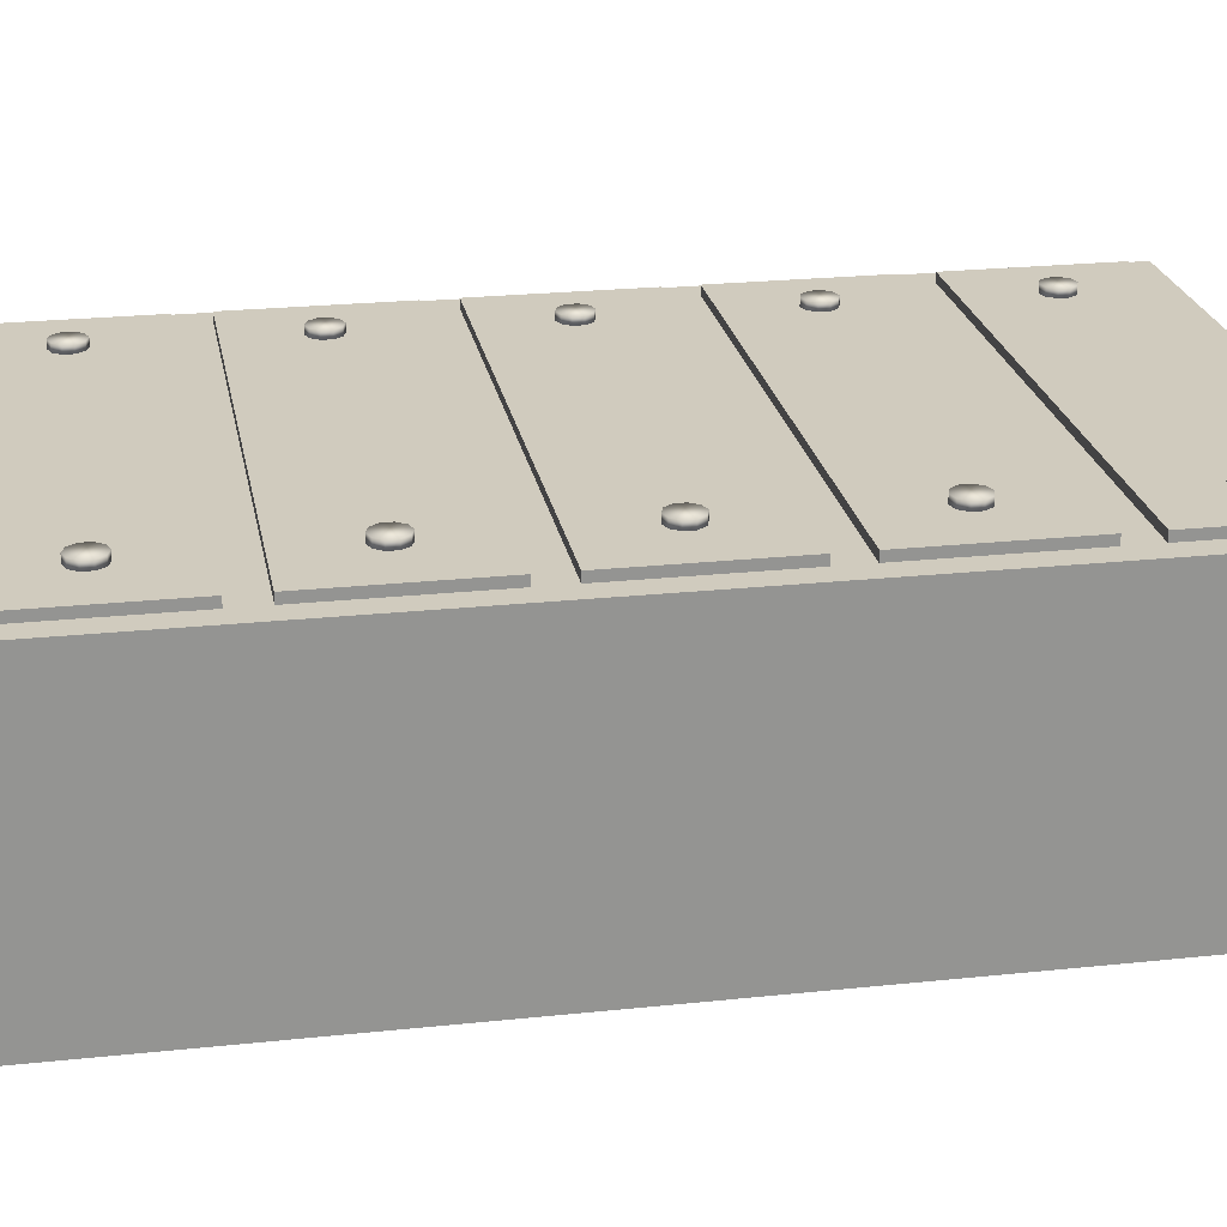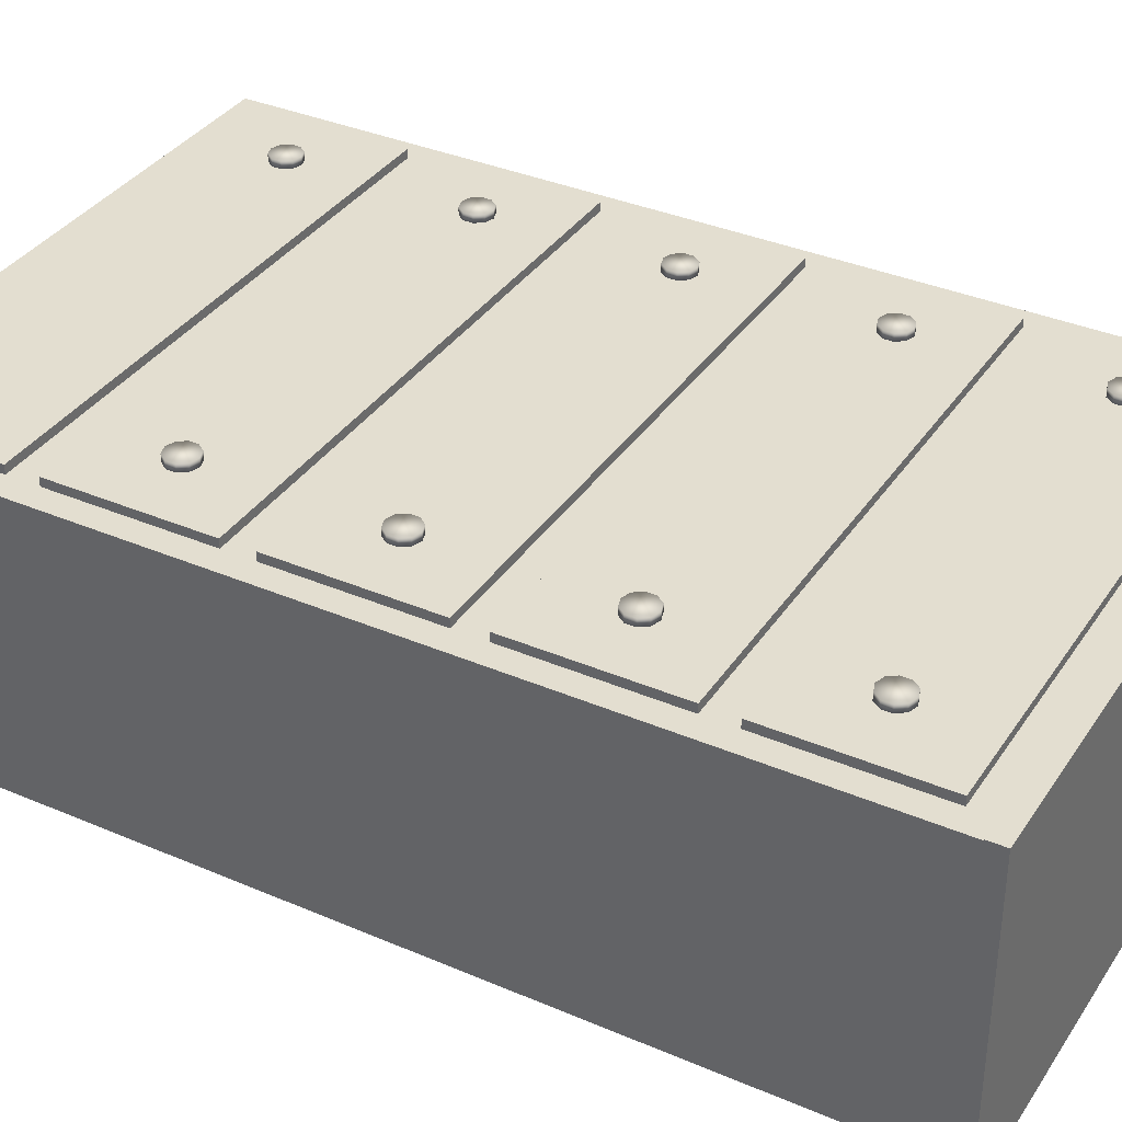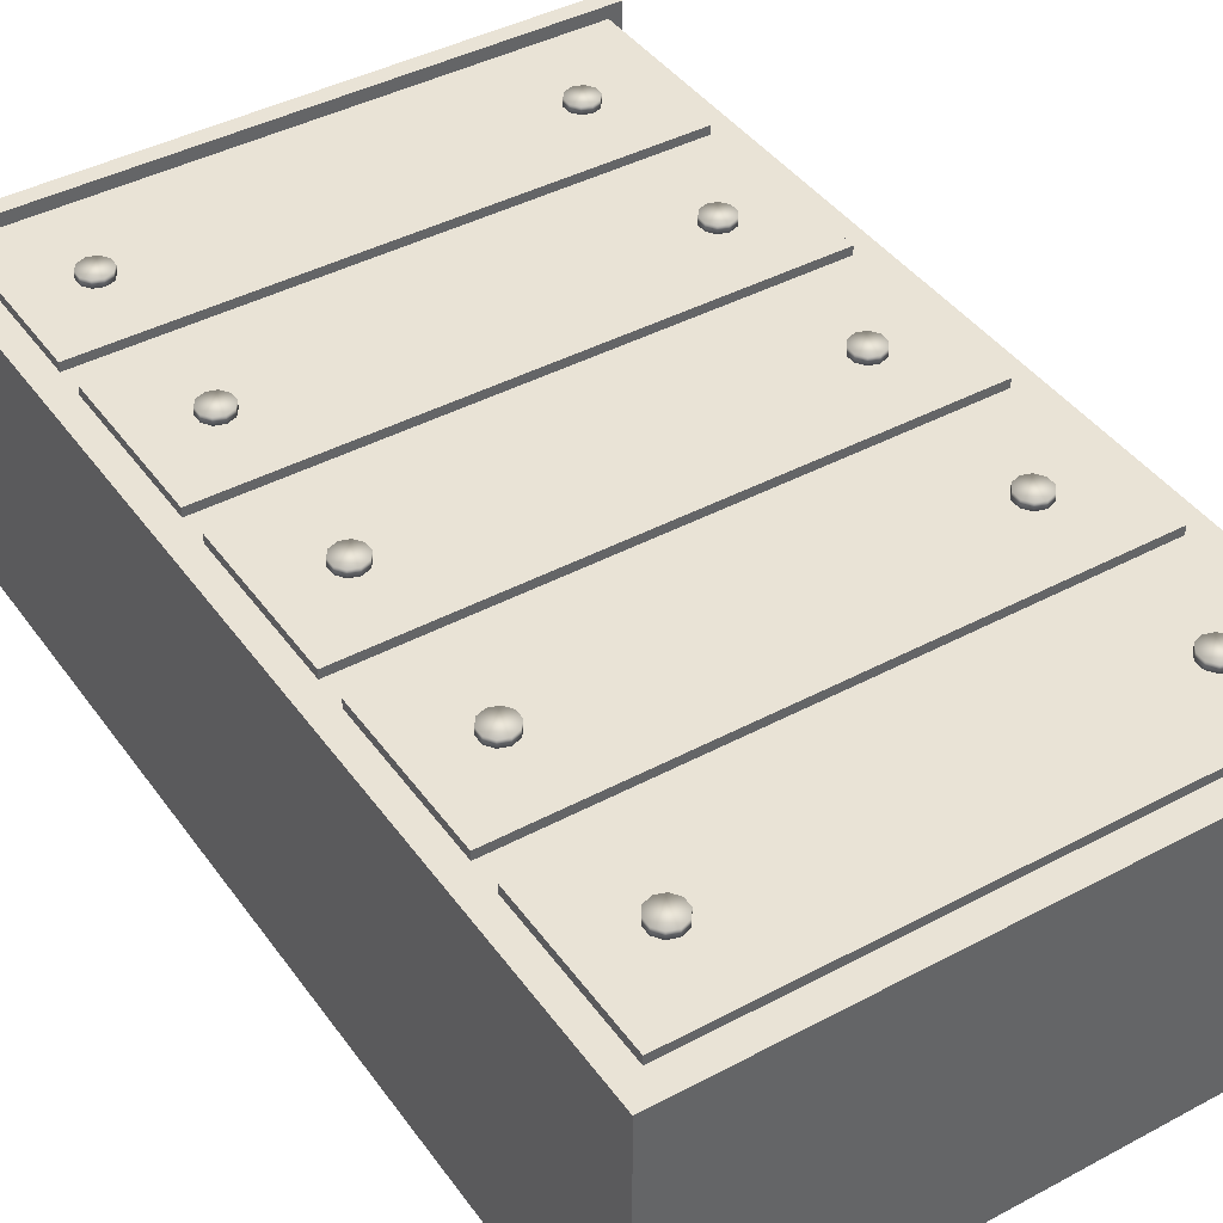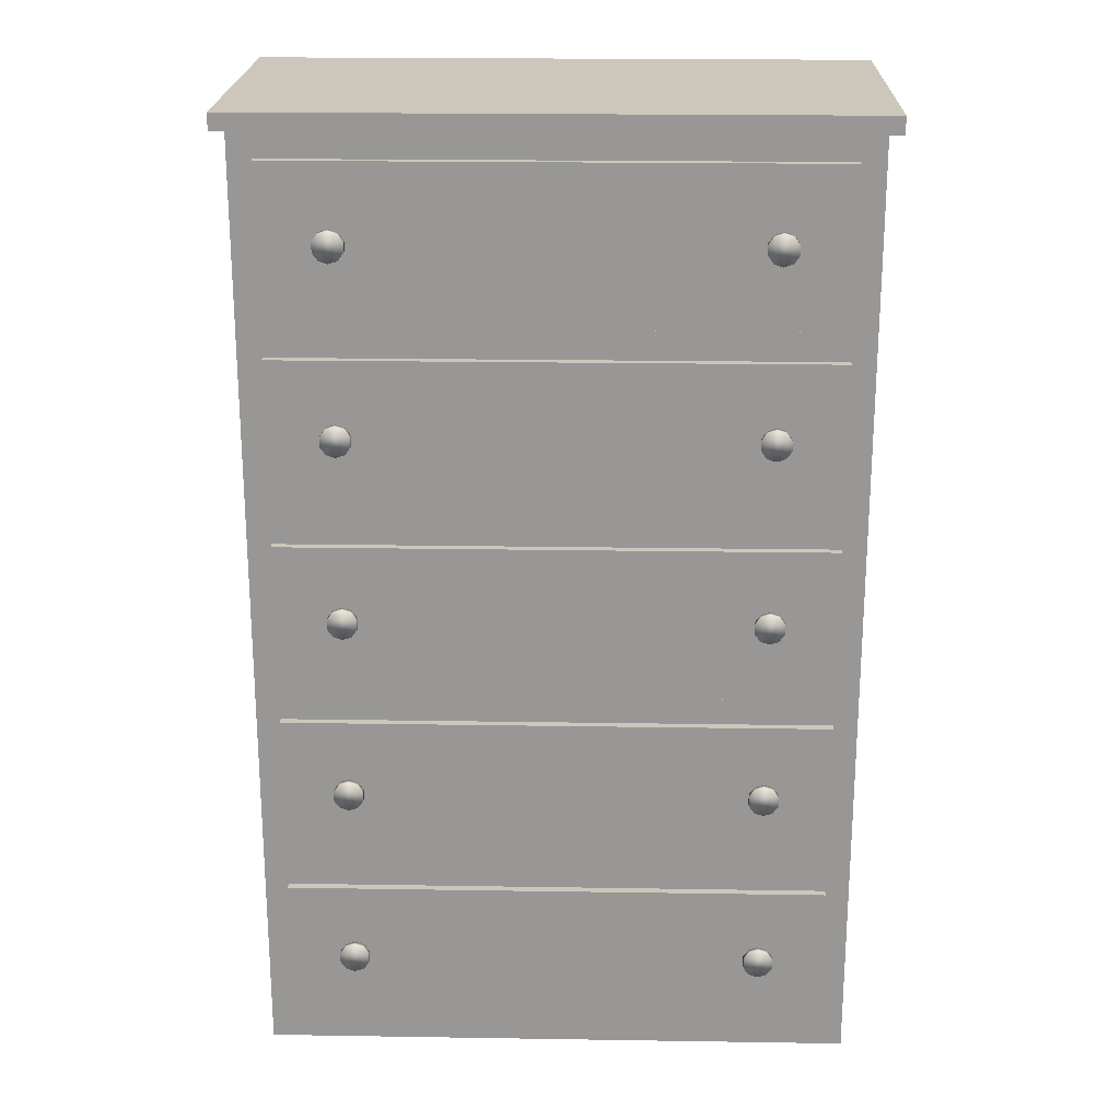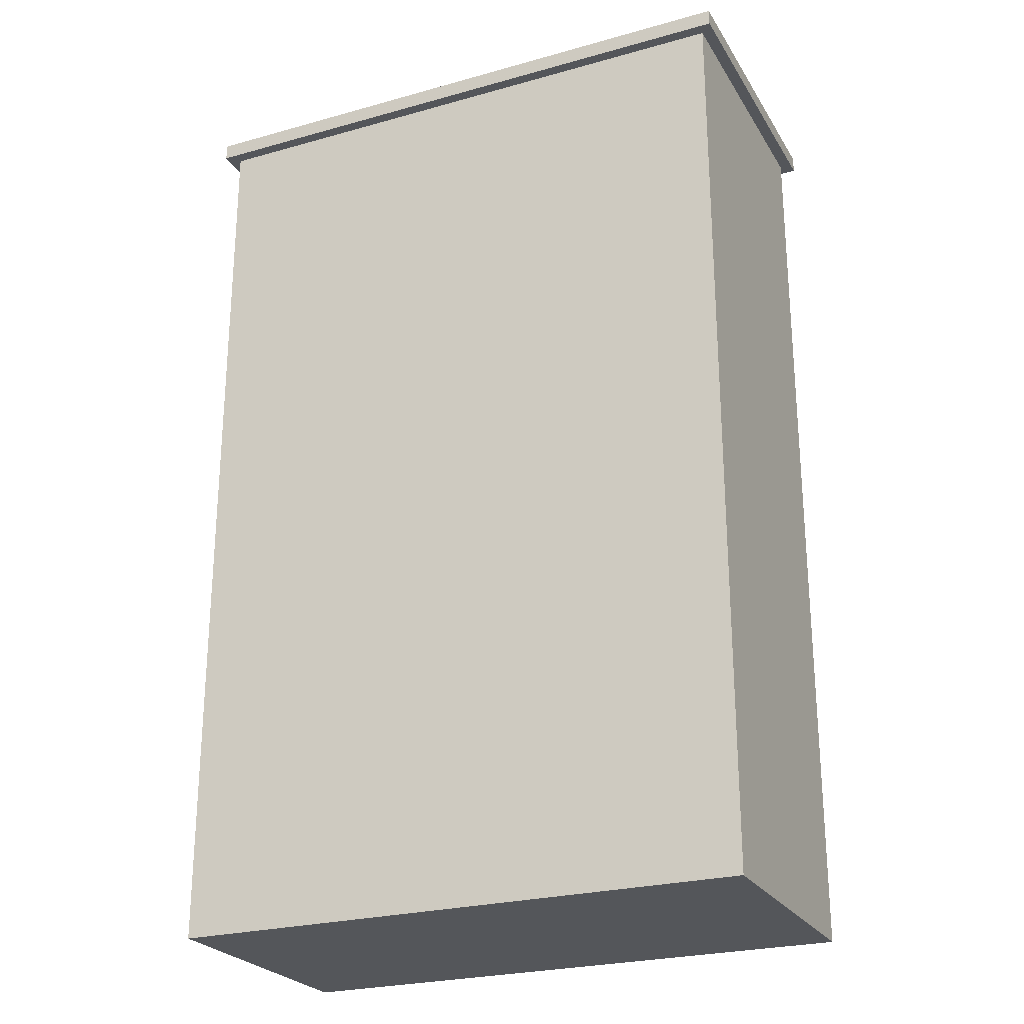
<metadata>
{"format":"obj","ext":"obj","renderer":"f3d","projection":"perspective","resolution":1024,"background":"white","views":[{"elev":23.3,"azim":-100.2,"up":"+Z"},{"elev":35.8,"azim":119.4,"up":"+Z"},{"elev":42.0,"azim":-32.7,"up":"+Z"},{"elev":21.5,"azim":1.6,"up":"+Y"},{"elev":-25.1,"azim":-155.6,"up":"+Y"}]}
</metadata>
<code>
o Knobs
v 1 0.5959 0.7311
v 1 0.5959 0.7669
v 1.044 0.5818 0.7311
v 1.044 0.5818 0.7669
v 1.071 0.5447 0.7311
v 1.071 0.5447 0.7669
v 1.071 0.4988 0.7311
v 1.071 0.4988 0.7669
v 1.044 0.4617 0.7311
v 1.044 0.4617 0.7669
v 1 0.4476 0.7311
v 1 0.4476 0.7669
v 0.9564 0.4617 0.7311
v 0.9564 0.4617 0.7669
v 0.9294 0.4988 0.7311
v 0.9294 0.4988 0.7669
v 0.9294 0.5447 0.7311
v 0.9294 0.5447 0.7669
v 0.9564 0.5818 0.7311
v 0.9564 0.5818 0.7669
v -1 0.5959 0.7311
v -1 0.5959 0.7669
v -0.9564 0.5818 0.7311
v -0.9564 0.5818 0.7669
v -0.9294 0.5447 0.7311
v -0.9294 0.5447 0.7669
v -0.9294 0.4988 0.7311
v -0.9294 0.4988 0.7669
v -0.9564 0.4617 0.7311
v -0.9564 0.4617 0.7669
v -1 0.4476 0.7311
v -1 0.4476 0.7669
v -1.044 0.4617 0.7311
v -1.044 0.4617 0.7669
v -1.071 0.4988 0.7311
v -1.071 0.4988 0.7669
v -1.071 0.5447 0.7311
v -1.071 0.5447 0.7669
v -1.044 0.5818 0.7311
v -1.044 0.5818 0.7669
v 1 1.496 0.7311
v 1 1.496 0.7669
v 1.044 1.482 0.7311
v 1.044 1.482 0.7669
v 1.071 1.445 0.7311
v 1.071 1.445 0.7669
v 1.071 1.399 0.7311
v 1.071 1.399 0.7669
v 1.044 1.362 0.7311
v 1.044 1.362 0.7669
v 1 1.348 0.7311
v 1 1.348 0.7669
v 0.9564 1.362 0.7311
v 0.9564 1.362 0.7669
v 0.9294 1.399 0.7311
v 0.9294 1.399 0.7669
v 0.9294 1.445 0.7311
v 0.9294 1.445 0.7669
v 0.9564 1.482 0.7311
v 0.9564 1.482 0.7669
v -1 1.496 0.7311
v -1 1.496 0.7669
v -0.9564 1.482 0.7311
v -0.9564 1.482 0.7669
v -0.9294 1.445 0.7311
v -0.9294 1.445 0.7669
v -0.9294 1.399 0.7311
v -0.9294 1.399 0.7669
v -0.9564 1.362 0.7311
v -0.9564 1.362 0.7669
v -1 1.348 0.7311
v -1 1.348 0.7669
v -1.044 1.362 0.7311
v -1.044 1.362 0.7669
v -1.071 1.399 0.7311
v -1.071 1.399 0.7669
v -1.071 1.445 0.7311
v -1.071 1.445 0.7669
v -1.044 1.482 0.7311
v -1.044 1.482 0.7669
v 1 2.396 0.7311
v 1 2.396 0.7669
v 1.044 2.382 0.7311
v 1.044 2.382 0.7669
v 1.071 2.345 0.7311
v 1.071 2.345 0.7669
v 1.071 2.299 0.7311
v 1.071 2.299 0.7669
v 1.044 2.262 0.7311
v 1.044 2.262 0.7669
v 1 2.248 0.7311
v 1 2.248 0.7669
v 0.9564 2.262 0.7311
v 0.9564 2.262 0.7669
v 0.9294 2.299 0.7311
v 0.9294 2.299 0.7669
v 0.9294 2.345 0.7311
v 0.9294 2.345 0.7669
v 0.9564 2.382 0.7311
v 0.9564 2.382 0.7669
v -1 2.396 0.7311
v -1 2.396 0.7669
v -0.9564 2.382 0.7311
v -0.9564 2.382 0.7669
v -0.9294 2.345 0.7311
v -0.9294 2.345 0.7669
v -0.9294 2.299 0.7311
v -0.9294 2.299 0.7669
v -0.9564 2.262 0.7311
v -0.9564 2.262 0.7669
v -1 2.248 0.7311
v -1 2.248 0.7669
v -1.044 2.262 0.7311
v -1.044 2.262 0.7669
v -1.071 2.299 0.7311
v -1.071 2.299 0.7669
v -1.071 2.345 0.7311
v -1.071 2.345 0.7669
v -1.044 2.382 0.7311
v -1.044 2.382 0.7669
v 1 3.296 0.7311
v 1 3.296 0.7669
v 1.044 3.282 0.7311
v 1.044 3.282 0.7669
v 1.071 3.245 0.7311
v 1.071 3.245 0.7669
v 1.071 3.199 0.7311
v 1.071 3.199 0.7669
v 1.044 3.162 0.7311
v 1.044 3.162 0.7669
v 1 3.148 0.7311
v 1 3.148 0.7669
v 0.9564 3.162 0.7311
v 0.9564 3.162 0.7669
v 0.9294 3.199 0.7311
v 0.9294 3.199 0.7669
v 0.9294 3.245 0.7311
v 0.9294 3.245 0.7669
v 0.9564 3.282 0.7311
v 0.9564 3.282 0.7669
v -1 3.296 0.7311
v -1 3.296 0.7669
v -0.9564 3.282 0.7311
v -0.9564 3.282 0.7669
v -0.9294 3.245 0.7311
v -0.9294 3.245 0.7669
v -0.9294 3.199 0.7311
v -0.9294 3.199 0.7669
v -0.9564 3.162 0.7311
v -0.9564 3.162 0.7669
v -1 3.148 0.7311
v -1 3.148 0.7669
v -1.044 3.162 0.7311
v -1.044 3.162 0.7669
v -1.071 3.199 0.7311
v -1.071 3.199 0.7669
v -1.071 3.245 0.7311
v -1.071 3.245 0.7669
v -1.044 3.282 0.7311
v -1.044 3.282 0.7669
v 1 4.196 0.7311
v 1 4.196 0.7669
v 1.044 4.182 0.7311
v 1.044 4.182 0.7669
v 1.071 4.145 0.7311
v 1.071 4.145 0.7669
v 1.071 4.099 0.7311
v 1.071 4.099 0.7669
v 1.044 4.062 0.7311
v 1.044 4.062 0.7669
v 1 4.048 0.7311
v 1 4.048 0.7669
v 0.9564 4.062 0.7311
v 0.9564 4.062 0.7669
v 0.9294 4.099 0.7311
v 0.9294 4.099 0.7669
v 0.9294 4.145 0.7311
v 0.9294 4.145 0.7669
v 0.9564 4.182 0.7311
v 0.9564 4.182 0.7669
v -1 4.196 0.7311
v -1 4.196 0.7669
v -0.9564 4.182 0.7311
v -0.9564 4.182 0.7669
v -0.9294 4.145 0.7311
v -0.9294 4.145 0.7669
v -0.9294 4.099 0.7311
v -0.9294 4.099 0.7669
v -0.9564 4.062 0.7311
v -0.9564 4.062 0.7669
v -1 4.048 0.7311
v -1 4.048 0.7669
v -1.044 4.062 0.7311
v -1.044 4.062 0.7669
v -1.071 4.099 0.7311
v -1.071 4.099 0.7669
v -1.071 4.145 0.7311
v -1.071 4.145 0.7669
v -1.044 4.182 0.7311
v -1.044 4.182 0.7669
f 2 3 1
f 4 5 3
f 6 7 5
f 8 9 7
f 10 11 9
f 12 13 11
f 14 15 13
f 16 17 15
f 18 10 2
f 20 1 19
f 18 19 17
f 7 15 19
f 22 23 21
f 24 25 23
f 26 27 25
f 28 29 27
f 30 31 29
f 32 33 31
f 34 35 33
f 36 37 35
f 38 28 26
f 40 21 39
f 38 39 37
f 27 35 23
f 42 43 41
f 44 45 43
f 46 47 45
f 48 49 47
f 50 51 49
f 52 53 51
f 54 55 53
f 56 57 55
f 58 48 46
f 60 41 59
f 57 60 59
f 51 55 59
f 62 63 61
f 64 65 63
f 66 67 65
f 68 69 67
f 70 71 69
f 72 73 71
f 74 75 73
f 76 77 75
f 78 68 66
f 80 61 79
f 77 80 79
f 67 77 79
f 82 83 81
f 84 85 83
f 86 87 85
f 88 89 87
f 90 91 89
f 92 93 91
f 94 95 93
f 96 97 95
f 98 90 82
f 100 81 99
f 98 99 97
f 87 97 99
f 102 103 101
f 104 105 103
f 106 107 105
f 108 109 107
f 110 111 109
f 112 113 111
f 114 115 113
f 116 117 115
f 118 110 106
f 120 101 119
f 118 119 117
f 107 117 119
f 122 123 121
f 124 125 123
f 126 127 125
f 128 129 127
f 130 131 129
f 132 133 131
f 134 135 133
f 136 137 135
f 138 128 126
f 140 121 139
f 138 139 137
f 127 137 139
f 142 143 141
f 144 145 143
f 146 147 145
f 148 149 147
f 150 151 149
f 152 153 151
f 154 155 153
f 156 157 155
f 158 148 146
f 160 141 159
f 158 159 157
f 147 157 159
f 162 163 161
f 164 165 163
f 166 167 165
f 168 169 167
f 170 171 169
f 172 173 171
f 174 175 173
f 176 177 175
f 178 168 166
f 180 161 179
f 178 179 177
f 167 175 179
f 182 183 181
f 184 185 183
f 186 187 185
f 188 189 187
f 190 191 189
f 192 193 191
f 194 195 193
f 196 197 195
f 198 188 186
f 200 181 199
f 198 199 197
f 187 195 199
f 2 4 3
f 4 6 5
f 6 8 7
f 8 10 9
f 10 12 11
f 12 14 13
f 14 16 15
f 16 18 17
f 6 4 2
f 2 20 18
f 18 16 10
f 14 12 10
f 10 8 6
f 6 2 10
f 16 14 10
f 20 2 1
f 18 20 19
f 19 1 3
f 3 5 7
f 7 9 11
f 11 13 7
f 15 17 19
f 19 3 7
f 7 13 15
f 22 24 23
f 24 26 25
f 26 28 27
f 28 30 29
f 30 32 31
f 32 34 33
f 34 36 35
f 36 38 37
f 26 24 38
f 22 40 38
f 38 36 30
f 34 32 30
f 30 28 38
f 24 22 38
f 36 34 30
f 40 22 21
f 38 40 39
f 39 21 23
f 23 25 27
f 27 29 31
f 31 33 35
f 35 37 39
f 39 23 35
f 27 31 35
f 42 44 43
f 44 46 45
f 46 48 47
f 48 50 49
f 50 52 51
f 52 54 53
f 54 56 55
f 56 58 57
f 46 44 58
f 42 60 58
f 58 56 54
f 54 52 58
f 50 48 58
f 44 42 58
f 58 52 50
f 60 42 41
f 57 58 60
f 59 41 43
f 43 45 59
f 47 49 51
f 51 53 55
f 55 57 59
f 59 45 47
f 47 51 59
f 62 64 63
f 64 66 65
f 66 68 67
f 68 70 69
f 70 72 71
f 72 74 73
f 74 76 75
f 76 78 77
f 66 64 62
f 62 80 78
f 78 76 74
f 74 72 78
f 70 68 78
f 66 62 78
f 78 72 70
f 80 62 61
f 77 78 80
f 79 61 63
f 63 65 79
f 67 69 71
f 71 73 75
f 75 77 67
f 79 65 67
f 67 71 75
f 82 84 83
f 84 86 85
f 86 88 87
f 88 90 89
f 90 92 91
f 92 94 93
f 94 96 95
f 96 98 97
f 86 84 82
f 82 100 98
f 98 96 94
f 94 92 90
f 90 88 86
f 86 82 90
f 98 94 90
f 100 82 81
f 98 100 99
f 99 81 83
f 83 85 99
f 87 89 91
f 91 93 87
f 95 97 87
f 99 85 87
f 87 93 95
f 102 104 103
f 104 106 105
f 106 108 107
f 108 110 109
f 110 112 111
f 112 114 113
f 114 116 115
f 116 118 117
f 106 104 102
f 102 120 118
f 118 116 114
f 114 112 110
f 110 108 106
f 106 102 118
f 118 114 110
f 120 102 101
f 118 120 119
f 119 101 103
f 103 105 119
f 107 109 111
f 111 113 107
f 115 117 107
f 119 105 107
f 107 113 115
f 122 124 123
f 124 126 125
f 126 128 127
f 128 130 129
f 130 132 131
f 132 134 133
f 134 136 135
f 136 138 137
f 126 124 138
f 122 140 138
f 138 136 130
f 134 132 130
f 130 128 138
f 124 122 138
f 136 134 130
f 140 122 121
f 138 140 139
f 139 121 123
f 123 125 139
f 127 129 131
f 131 133 127
f 135 137 127
f 139 125 127
f 127 133 135
f 142 144 143
f 144 146 145
f 146 148 147
f 148 150 149
f 150 152 151
f 152 154 153
f 154 156 155
f 156 158 157
f 146 144 142
f 142 160 158
f 158 156 150
f 154 152 150
f 150 148 158
f 146 142 158
f 156 154 150
f 160 142 141
f 158 160 159
f 159 141 143
f 143 145 159
f 147 149 151
f 151 153 155
f 155 157 147
f 159 145 147
f 147 151 155
f 162 164 163
f 164 166 165
f 166 168 167
f 168 170 169
f 170 172 171
f 172 174 173
f 174 176 175
f 176 178 177
f 166 164 162
f 162 180 166
f 178 176 174
f 174 172 170
f 170 168 178
f 166 180 178
f 178 174 170
f 180 162 161
f 178 180 179
f 179 161 163
f 163 165 167
f 167 169 171
f 171 173 167
f 175 177 179
f 179 163 167
f 167 173 175
f 182 184 183
f 184 186 185
f 186 188 187
f 188 190 189
f 190 192 191
f 192 194 193
f 194 196 195
f 196 198 197
f 186 184 198
f 182 200 198
f 198 196 194
f 194 192 190
f 190 188 198
f 184 182 198
f 198 194 190
f 200 182 181
f 198 200 199
f 199 181 183
f 183 185 187
f 187 189 191
f 191 193 187
f 195 197 199
f 199 183 187
f 187 193 195
o Drawer5
v 1.322 0.8968 0.6896
v 1.322 0.1467 0.6896
v -1.322 0.1467 0.6896
v -1.322 0.8968 0.6896
v 1.322 0.8968 0.7311
v 1.322 0.1467 0.7311
v -1.322 0.1467 0.7311
v -1.322 0.8968 0.7311
v -1.322 1.047 0.6896
v -1.322 1.797 0.6896
v 1.322 1.797 0.6896
v 1.322 1.047 0.6896
v -1.322 1.047 0.7311
v -1.322 1.797 0.7311
v 1.322 1.797 0.7311
v 1.322 1.047 0.7311
v 1.322 2.697 0.6896
v 1.322 1.947 0.6896
v -1.322 1.947 0.6896
v -1.322 2.697 0.6896
v 1.322 2.697 0.7311
v 1.322 1.947 0.7311
v -1.322 1.947 0.7311
v -1.322 2.697 0.7311
v -1.322 2.847 0.6896
v -1.322 3.597 0.6896
v 1.322 3.597 0.6896
v 1.322 2.847 0.6896
v -1.322 2.847 0.7311
v -1.322 3.597 0.7311
v 1.322 3.597 0.7311
v 1.322 2.847 0.7311
v 1.322 4.497 0.6896
v 1.322 3.747 0.6896
v -1.322 3.747 0.6896
v -1.322 4.497 0.6896
v 1.322 4.497 0.7311
v 1.322 3.747 0.7311
v -1.322 3.747 0.7311
v -1.322 4.497 0.7311
f 206 201 205
f 207 202 206
f 208 203 207
f 205 204 208
f 202 204 201
f 208 206 205
f 214 209 213
f 215 210 214
f 216 211 215
f 213 212 216
f 210 212 209
f 215 213 216
f 222 217 221
f 223 218 222
f 224 219 223
f 221 220 224
f 218 220 217
f 224 222 221
f 230 225 229
f 231 226 230
f 232 227 231
f 229 228 232
f 225 227 228
f 231 229 232
f 238 233 237
f 239 234 238
f 239 236 235
f 237 236 240
f 234 236 233
f 239 237 240
f 206 202 201
f 207 203 202
f 208 204 203
f 205 201 204
f 202 203 204
f 208 207 206
f 214 210 209
f 215 211 210
f 216 212 211
f 213 209 212
f 210 211 212
f 215 214 213
f 222 218 217
f 223 219 218
f 224 220 219
f 221 217 220
f 218 219 220
f 224 223 222
f 230 226 225
f 231 227 226
f 232 228 227
f 229 225 228
f 225 226 227
f 231 230 229
f 238 234 233
f 239 235 234
f 239 240 236
f 237 233 236
f 234 235 236
f 239 238 237
o Dresser
v -1.5 4.625 0.75
v -1.5 4.625 -0.75
v 1.5 4.625 -0.75
v 1.5 4.625 0.75
v -1.5 4.708 0.75
v -1.5 4.708 -0.75
v 1.5 4.708 -0.75
v 1.5 4.708 0.75
v -1.439 4.625 0.6896
v -1.439 4.625 -0.6896
v 1.439 4.625 -0.6896
v 1.439 4.625 0.6896
v -1.439 0.01767 0.6896
v -1.439 0.01767 -0.6896
v 1.439 0.01767 -0.6896
v 1.439 0.01767 0.6896
f 246 241 245
f 247 242 246
f 248 243 247
f 245 244 248
f 252 241 249
f 247 245 248
f 256 249 253
f 251 244 252
f 249 242 250
f 250 243 251
f 254 256 253
f 253 250 254
f 254 251 255
f 255 252 256
f 246 242 241
f 247 243 242
f 248 244 243
f 245 241 244
f 252 244 241
f 247 246 245
f 256 252 249
f 251 243 244
f 249 241 242
f 250 242 243
f 254 255 256
f 253 249 250
f 254 250 251
f 255 251 252

</code>
